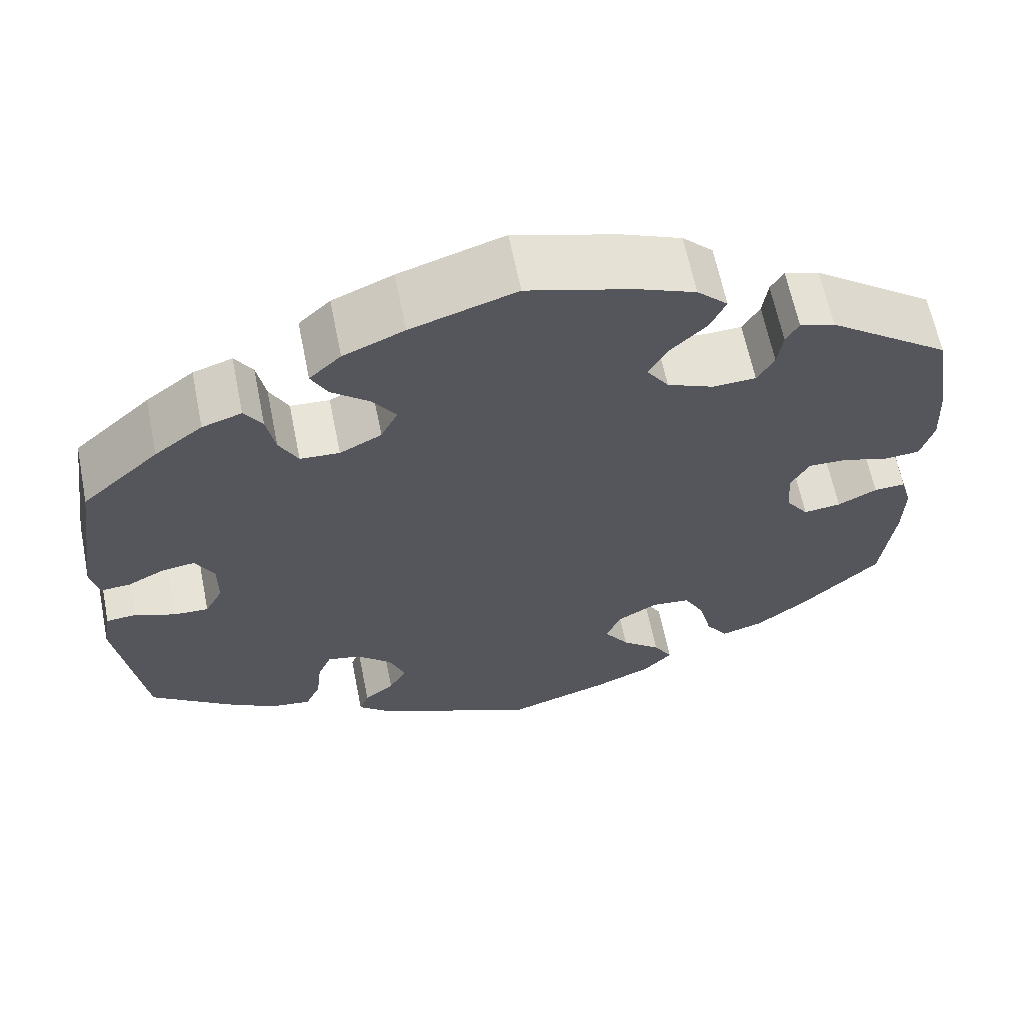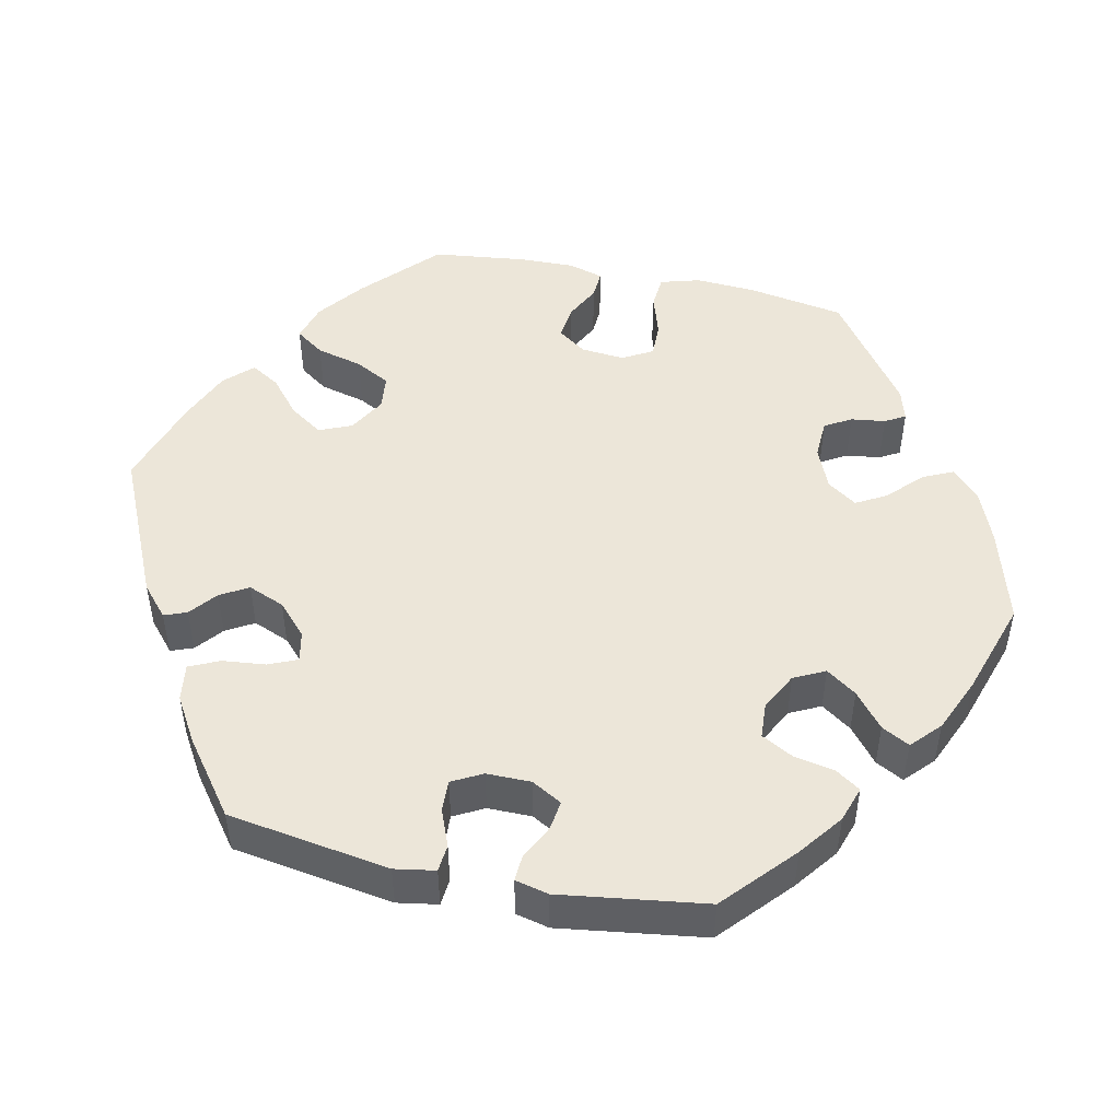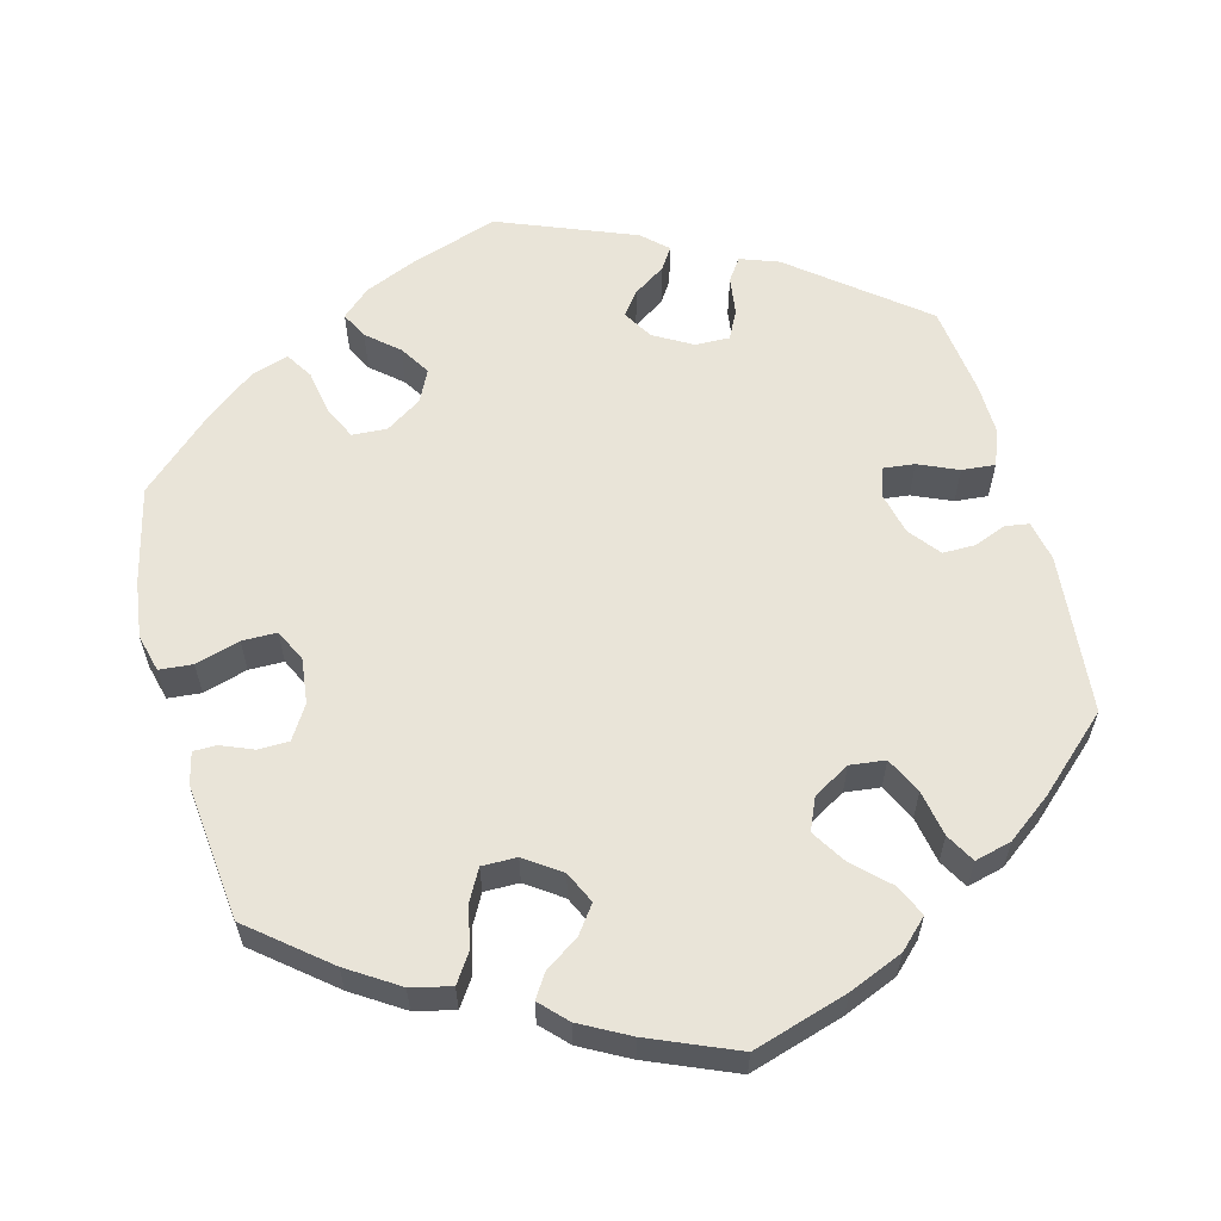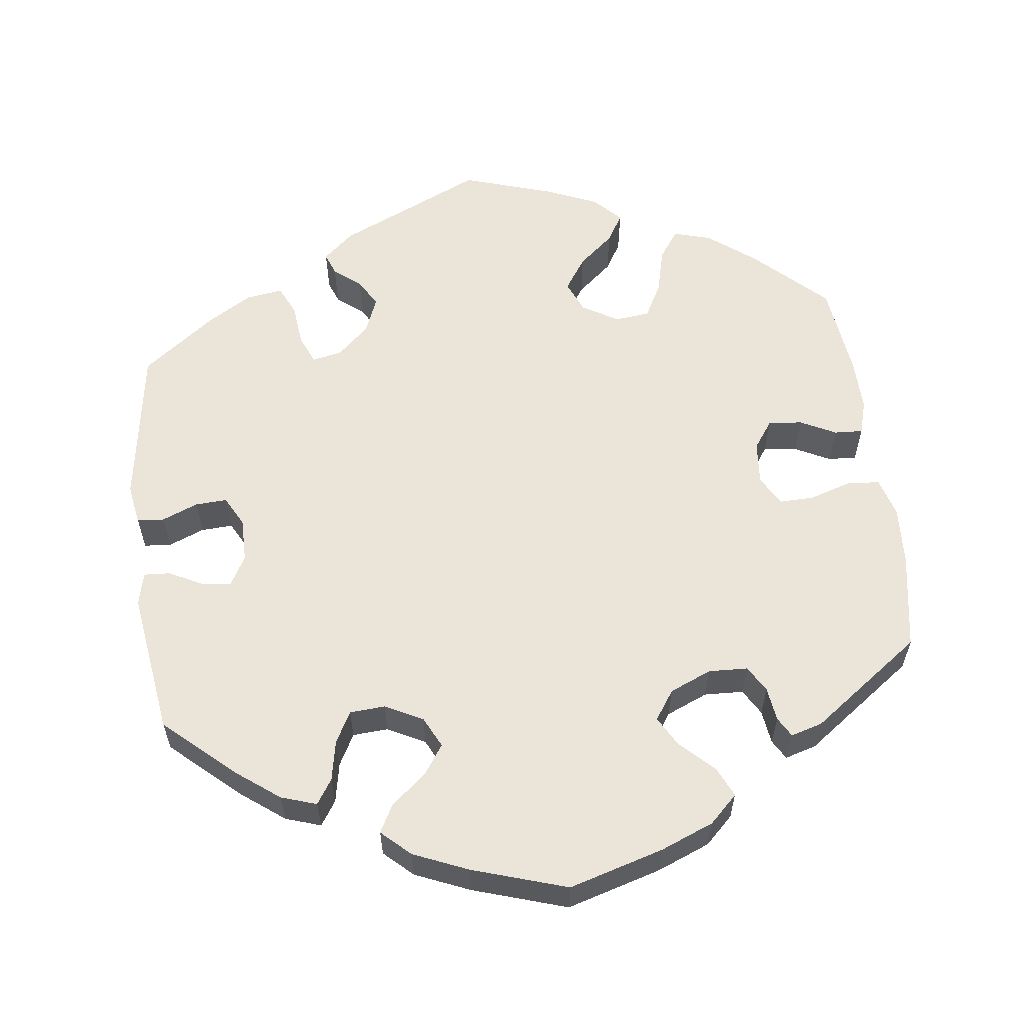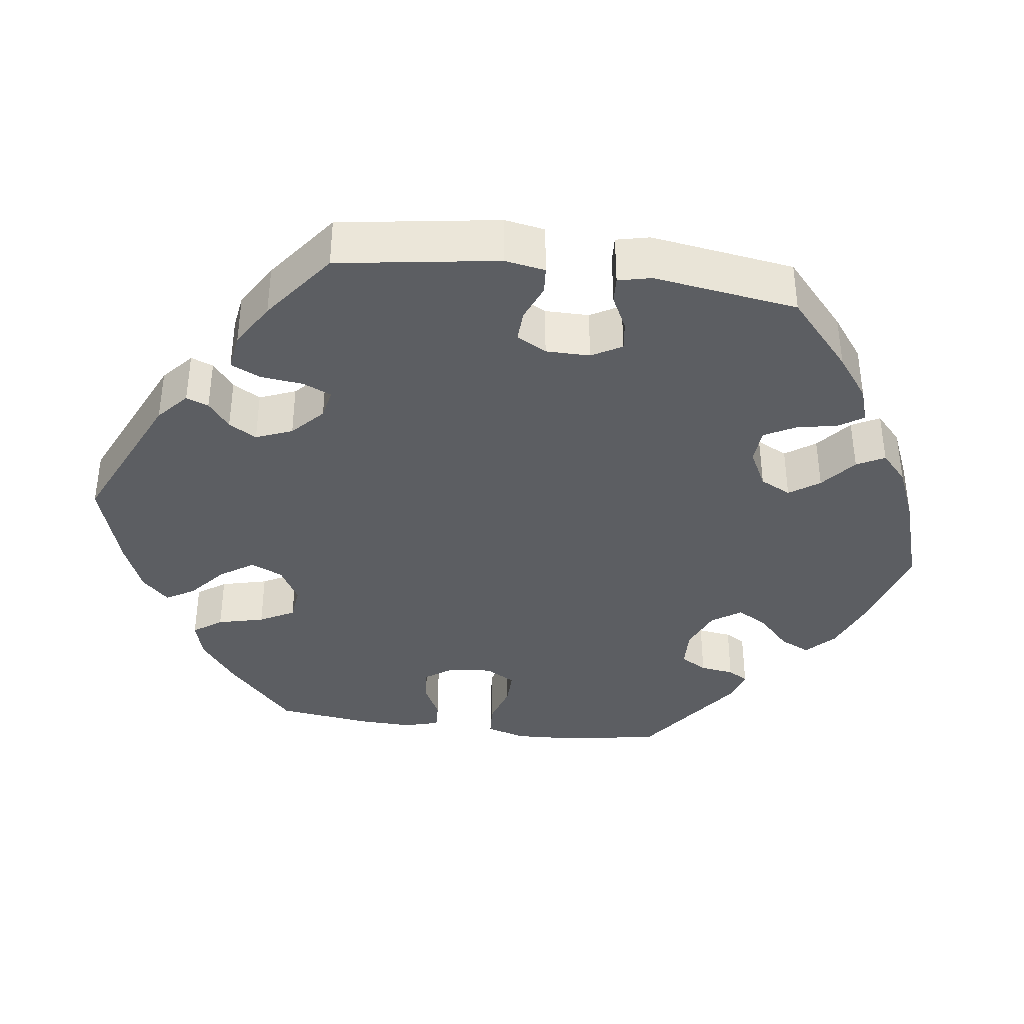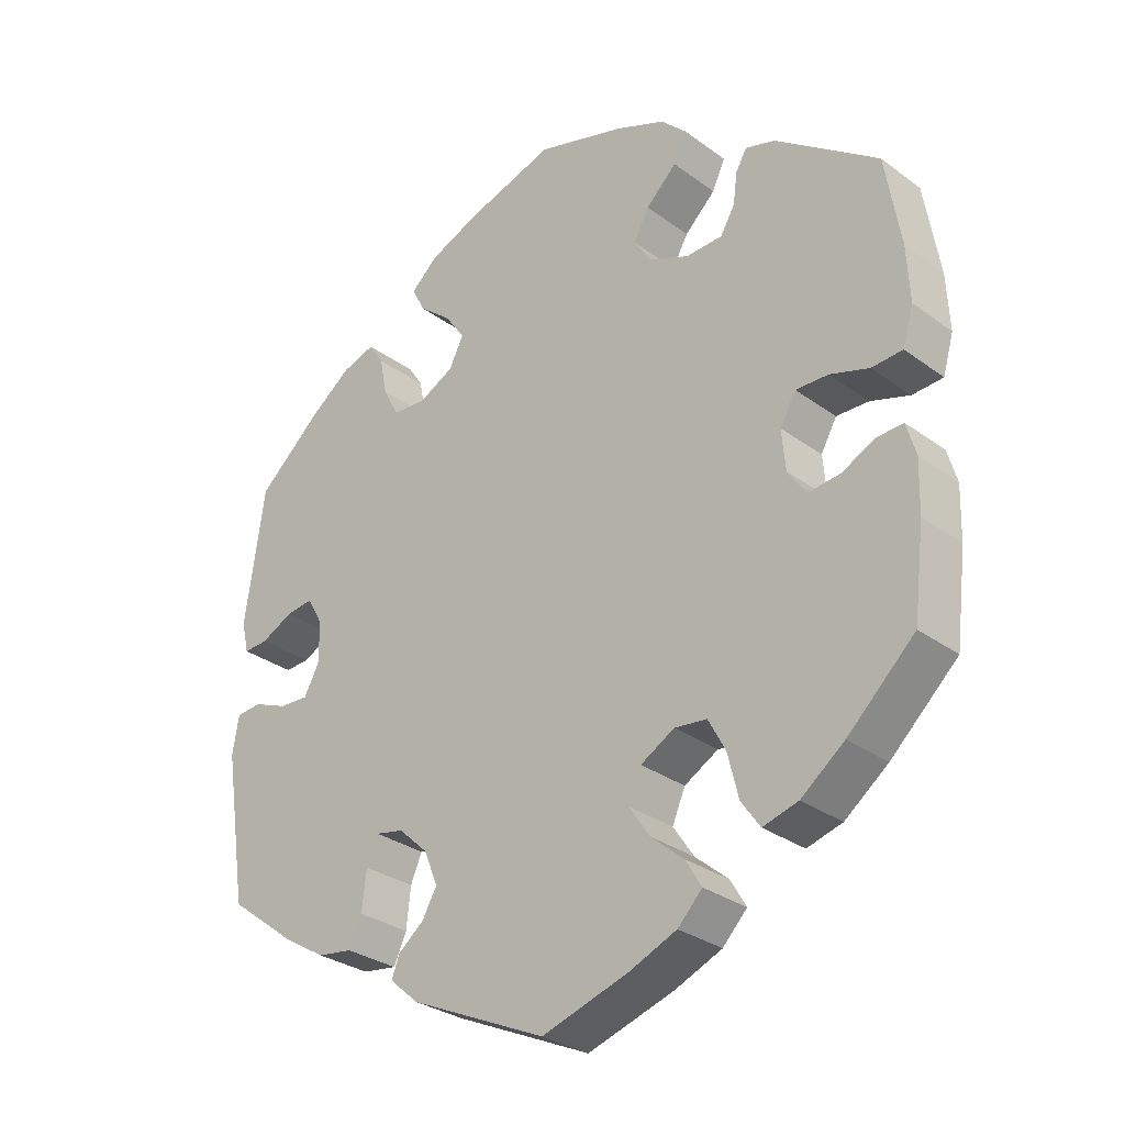
<metadata>
{"format":"obj","ext":"obj","renderer":"f3d","projection":"perspective","resolution":1024,"background":"white","views":[{"elev":63.3,"azim":-11.4,"up":"+Z"},{"elev":48.6,"azim":-77.7,"up":"+Y"},{"elev":60.0,"azim":105.0,"up":"+Y"},{"elev":58.9,"azim":-7.0,"up":"+Y"},{"elev":-38.1,"azim":-97.7,"up":"+Y"},{"elev":-30.0,"azim":43.2,"up":"+Z"}]}
</metadata>
<code>
v 0.407 0.07 -0.376
v 0.347 0.07 -0.422
v 0.298 0.07 -0.436
v 0.272 0.07 -0.399
v 0.257 0.07 -0.339
v 0.233 0.07 -0.294
v 0.188 0.07 -0.289
v 0.141 0.07 -0.316
v 0.123 0.07 -0.358
v 0.152 0.07 -0.401
v 0.198 0.07 -0.44
v 0.22 0.07 -0.477
v 0.186 0.07 -0.512
v 0.12 0.07 -0.54
v 0 0.07 -0.578
v -0.189 0.07 -0.492
v -0.229 0.07 -0.457
v -0.218 0.07 -0.428
v -0.183 0.07 -0.4
v -0.162 0.07 -0.364
v -0.181 0.07 -0.317
v -0.222 0.07 -0.279
v -0.261 0.07 -0.271
v -0.277 0.07 -0.308
v -0.283 0.07 -0.363
v -0.301 0.07 -0.402
v -0.349 0.07 -0.395
v -0.407 0.07 -0.36
v -0.501 0.07 -0.289
v -0.533 0.07 -0.081
v -0.524 0.07 -0.029
v -0.489 0.07 -0.026
v -0.442 0.07 -0.045
v -0.401 0.07 -0.047
v -0.38 0.07 -0.008
v -0.38 0.07 0.049
v -0.402 0.07 0.088
v -0.44 0.07 0.083
v -0.484 0.07 0.061
v -0.518 0.07 0.059
v -0.528 0.07 0.102
v -0.501 0.07 0.289
v -0.411 0.07 0.369
v -0.355 0.07 0.411
v -0.309 0.07 0.426
v -0.288 0.07 0.394
v -0.278 0.07 0.342
v -0.256 0.07 0.301
v -0.21 0.07 0.298
v -0.161 0.07 0.323
v -0.141 0.07 0.363
v -0.168 0.07 0.402
v -0.213 0.07 0.439
v -0.232 0.07 0.475
v -0.195 0.07 0.509
v -0.124 0.07 0.539
v -0.001 0.07 0.578
v 0.122 0.07 0.542
v 0.191 0.07 0.514
v 0.227 0.07 0.479
v 0.209 0.07 0.44
v 0.166 0.07 0.399
v 0.144 0.07 0.36
v 0.17 0.07 0.322
v 0.224 0.07 0.299
v 0.275 0.07 0.301
v 0.295 0.07 0.335
v 0.301 0.07 0.379
v 0.316 0.07 0.405
v 0.357 0.07 0.393
v 0.5 0.07 0.289
v 0.521 0.07 0.163
v 0.525 0.07 0.086
v 0.51 0.07 0.035
v 0.467 0.07 0.032
v 0.413 0.07 0.049
v 0.368 0.07 0.05
v 0.346 0.07 0.011
v 0.351 0.07 -0.045
v 0.377 0.07 -0.082
v 0.421 0.07 -0.077
v 0.467 0.07 -0.054
v 0.504 0.07 -0.052
v 0.517 0.07 -0.097
v 0.515 0.07 -0.168
v 0.5 0.07 -0.289
v 0.407 0 -0.376
v 0.347 0 -0.422
v 0.298 0 -0.436
v 0.272 0 -0.399
v 0.257 0 -0.339
v 0.233 0 -0.294
v 0.188 0 -0.289
v 0.141 0 -0.316
v 0.123 0 -0.358
v 0.152 0 -0.401
v 0.198 0 -0.44
v 0.22 0 -0.477
v 0.186 0 -0.512
v 0.12 0 -0.54
v 0 0 -0.578
v -0.189 0 -0.492
v -0.229 0 -0.457
v -0.218 0 -0.428
v -0.183 0 -0.4
v -0.162 0 -0.364
v -0.181 0 -0.317
v -0.222 0 -0.279
v -0.261 0 -0.271
v -0.277 0 -0.308
v -0.283 0 -0.363
v -0.301 0 -0.402
v -0.349 0 -0.395
v -0.407 0 -0.36
v -0.501 0 -0.289
v -0.533 0 -0.081
v -0.524 0 -0.029
v -0.489 0 -0.026
v -0.442 0 -0.045
v -0.401 0 -0.047
v -0.38 0 -0.008
v -0.38 0 0.049
v -0.402 0 0.088
v -0.44 0 0.083
v -0.484 0 0.061
v -0.518 0 0.059
v -0.528 0 0.102
v -0.501 0 0.289
v -0.411 0 0.369
v -0.355 0 0.411
v -0.309 0 0.426
v -0.288 0 0.394
v -0.278 0 0.342
v -0.256 0 0.301
v -0.21 0 0.298
v -0.161 0 0.323
v -0.141 0 0.363
v -0.168 0 0.402
v -0.213 0 0.439
v -0.232 0 0.475
v -0.195 0 0.509
v -0.124 0 0.539
v -0.001 0 0.578
v 0.122 0 0.542
v 0.191 0 0.514
v 0.227 0 0.479
v 0.209 0 0.44
v 0.166 0 0.399
v 0.144 0 0.36
v 0.17 0 0.322
v 0.224 0 0.299
v 0.275 0 0.301
v 0.295 0 0.335
v 0.301 0 0.379
v 0.316 0 0.405
v 0.357 0 0.393
v 0.5 0 0.289
v 0.521 0 0.163
v 0.525 0 0.086
v 0.51 0 0.035
v 0.467 0 0.032
v 0.413 0 0.049
v 0.368 0 0.05
v 0.346 0 0.011
v 0.351 0 -0.045
v 0.377 0 -0.082
v 0.421 0 -0.077
v 0.467 0 -0.054
v 0.504 0 -0.052
v 0.517 0 -0.097
v 0.515 0 -0.168
v 0.5 0 -0.289
f 81 82 83 84
f 80 81 84 85
f 73 74 75 76
f 73 76 77
f 72 73 77
f 71 72 77
f 70 71 77 78
f 67 68 69 70
f 66 67 70 78
f 59 60 61 62
f 59 62 63
f 58 59 63
f 57 58 63
f 56 57 63
f 55 56 63 64
f 52 53 54 55
f 51 52 55 64
f 44 45 46 47
f 44 47 48
f 43 44 48
f 42 43 48
f 41 42 48 49
f 38 39 40 41
f 37 38 41 49
f 30 31 32 33
f 30 33 34
f 29 30 34
f 28 29 34 35
f 24 25 26 27
f 23 24 27 28
f 16 17 18 19
f 16 19 20
f 15 16 20
f 14 15 20 21
f 10 11 12 13
f 9 10 13 14
f 2 3 4 5
f 2 5 6
f 1 2 6
f 80 85 86 1
f 65 66 78 79
f 51 64 65 79
f 50 51 79 80
f 36 37 49 50
f 35 36 50 80
f 23 28 35
f 22 23 35 80
f 9 14 21 22
f 8 9 22
f 7 8 22 80
f 6 7 80
f 1 6 80
f 170 169 168 167
f 171 170 167 166
f 162 161 160 159
f 163 162 159
f 163 159 158
f 163 158 157
f 164 163 157 156
f 156 155 154 153
f 164 156 153 152
f 148 147 146 145
f 149 148 145
f 149 145 144
f 149 144 143
f 149 143 142
f 150 149 142 141
f 141 140 139 138
f 150 141 138 137
f 133 132 131 130
f 134 133 130
f 134 130 129
f 134 129 128
f 135 134 128 127
f 127 126 125 124
f 135 127 124 123
f 119 118 117 116
f 120 119 116
f 120 116 115
f 121 120 115 114
f 113 112 111 110
f 114 113 110 109
f 105 104 103 102
f 106 105 102
f 106 102 101
f 107 106 101 100
f 99 98 97 96
f 100 99 96 95
f 91 90 89 88
f 92 91 88
f 92 88 87
f 87 172 171 166
f 165 164 152 151
f 165 151 150 137
f 166 165 137 136
f 136 135 123 122
f 166 136 122 121
f 121 114 109
f 166 121 109 108
f 108 107 100 95
f 108 95 94
f 166 108 94 93
f 166 93 92
f 166 92 87
f 1 87 88 2
f 2 88 89 3
f 3 89 90 4
f 4 90 91 5
f 5 91 92 6
f 6 92 93 7
f 7 93 94 8
f 8 94 95 9
f 9 95 96 10
f 10 96 97 11
f 11 97 98 12
f 12 98 99 13
f 13 99 100 14
f 14 100 101 15
f 15 101 102 16
f 16 102 103 17
f 17 103 104 18
f 18 104 105 19
f 19 105 106 20
f 20 106 107 21
f 21 107 108 22
f 22 108 109 23
f 23 109 110 24
f 24 110 111 25
f 25 111 112 26
f 26 112 113 27
f 27 113 114 28
f 28 114 115 29
f 29 115 116 30
f 30 116 117 31
f 31 117 118 32
f 32 118 119 33
f 33 119 120 34
f 34 120 121 35
f 35 121 122 36
f 36 122 123 37
f 37 123 124 38
f 38 124 125 39
f 39 125 126 40
f 40 126 127 41
f 41 127 128 42
f 42 128 129 43
f 43 129 130 44
f 44 130 131 45
f 45 131 132 46
f 46 132 133 47
f 47 133 134 48
f 48 134 135 49
f 49 135 136 50
f 50 136 137 51
f 51 137 138 52
f 52 138 139 53
f 53 139 140 54
f 54 140 141 55
f 55 141 142 56
f 56 142 143 57
f 57 143 144 58
f 58 144 145 59
f 59 145 146 60
f 60 146 147 61
f 61 147 148 62
f 62 148 149 63
f 63 149 150 64
f 64 150 151 65
f 65 151 152 66
f 66 152 153 67
f 67 153 154 68
f 68 154 155 69
f 69 155 156 70
f 70 156 157 71
f 71 157 158 72
f 72 158 159 73
f 73 159 160 74
f 74 160 161 75
f 75 161 162 76
f 76 162 163 77
f 77 163 164 78
f 78 164 165 79
f 79 165 166 80
f 80 166 167 81
f 81 167 168 82
f 82 168 169 83
f 83 169 170 84
f 84 170 171 85
f 85 171 172 86
f 86 172 87 1

</code>
